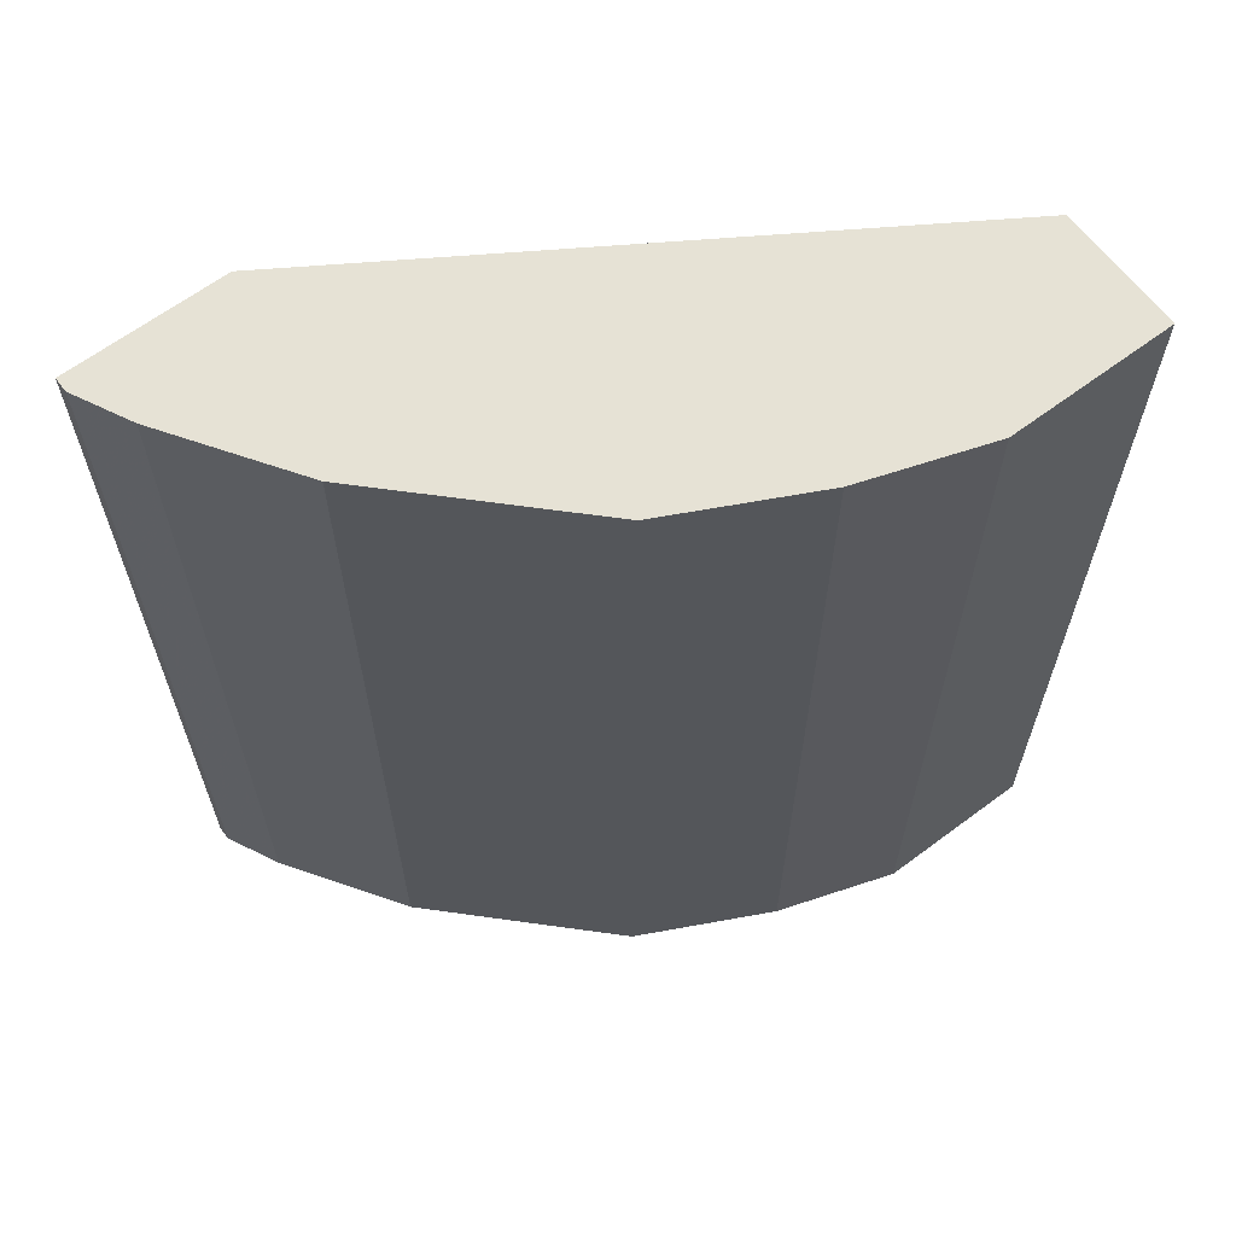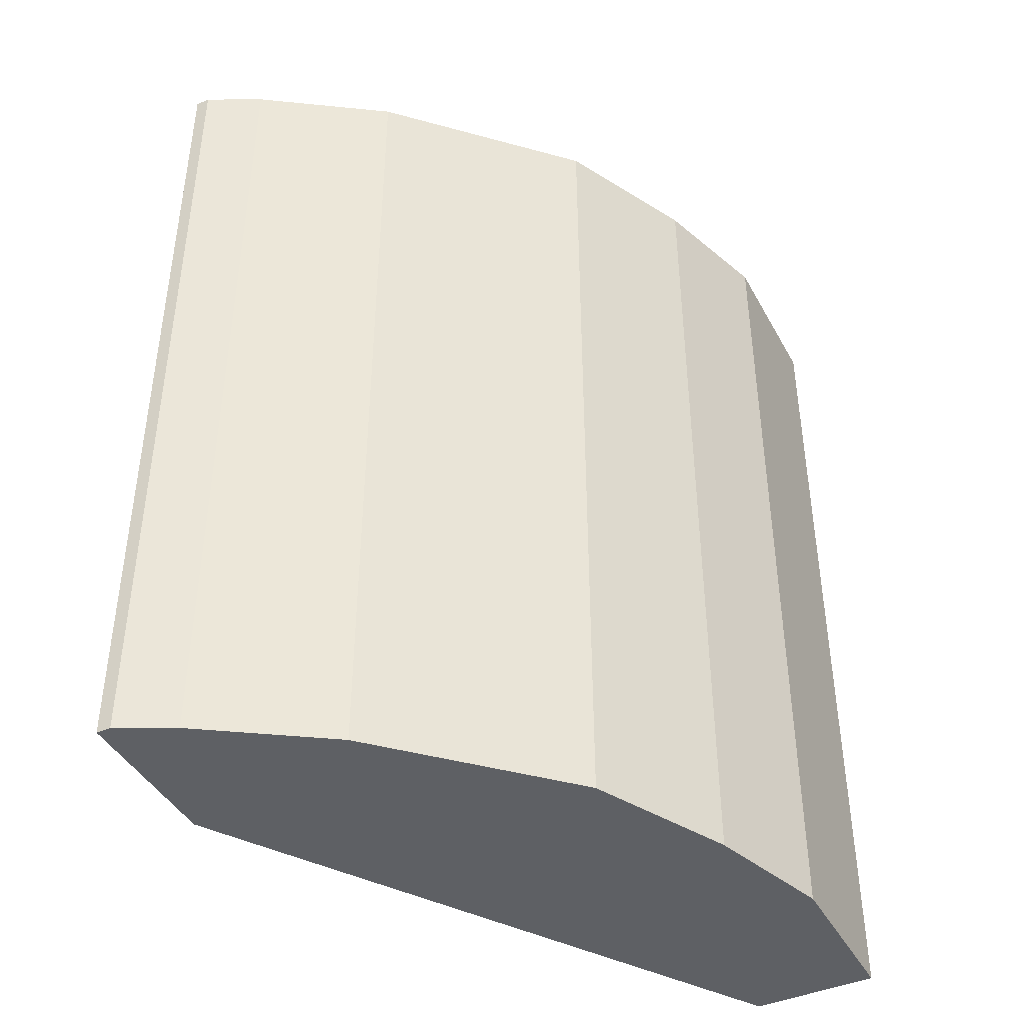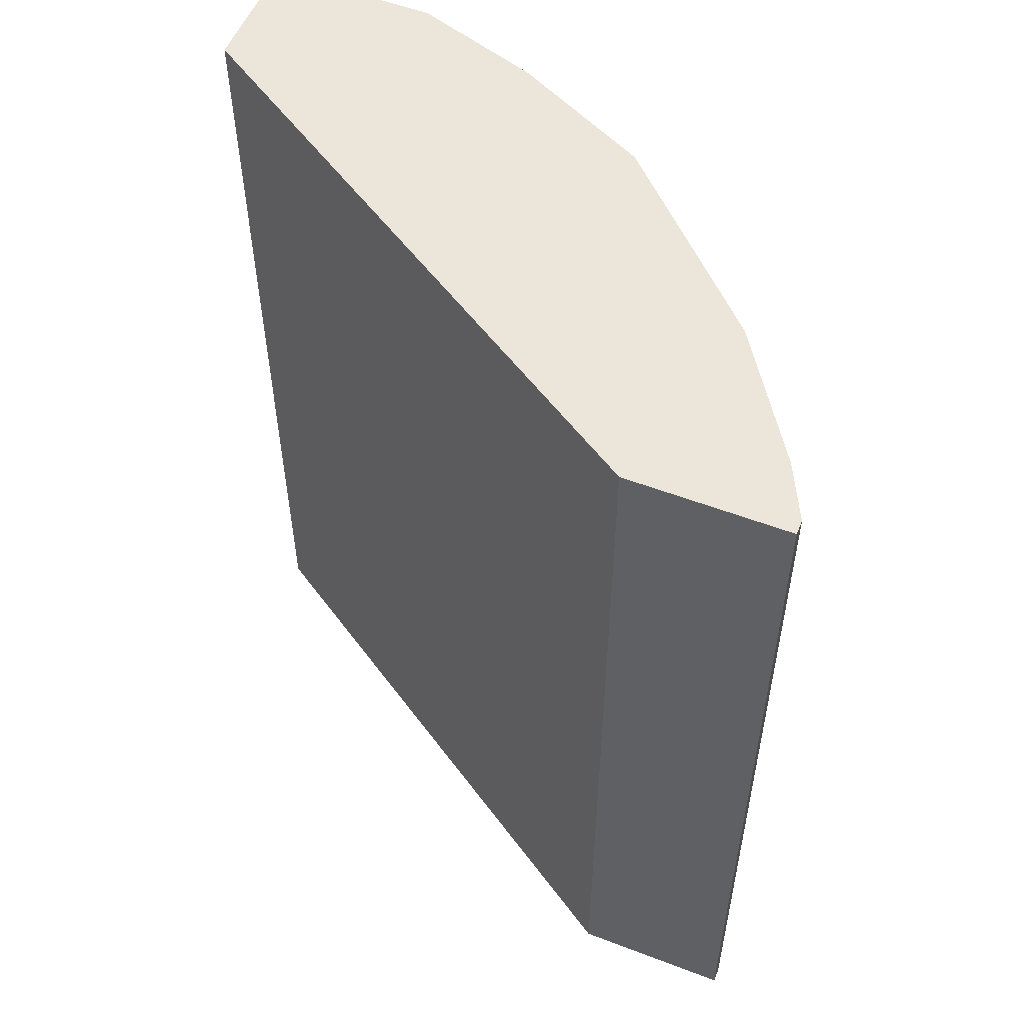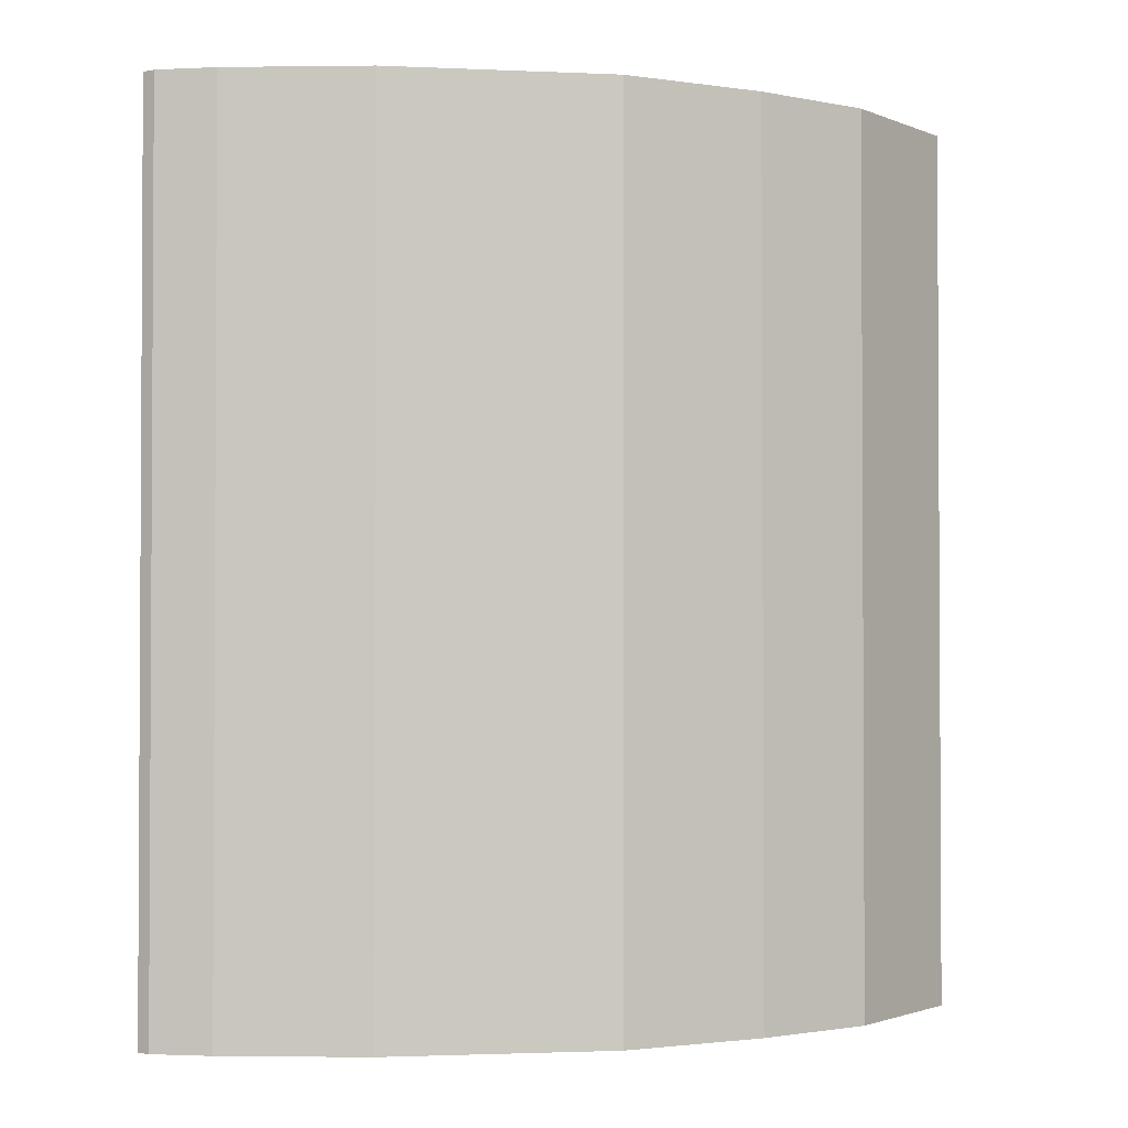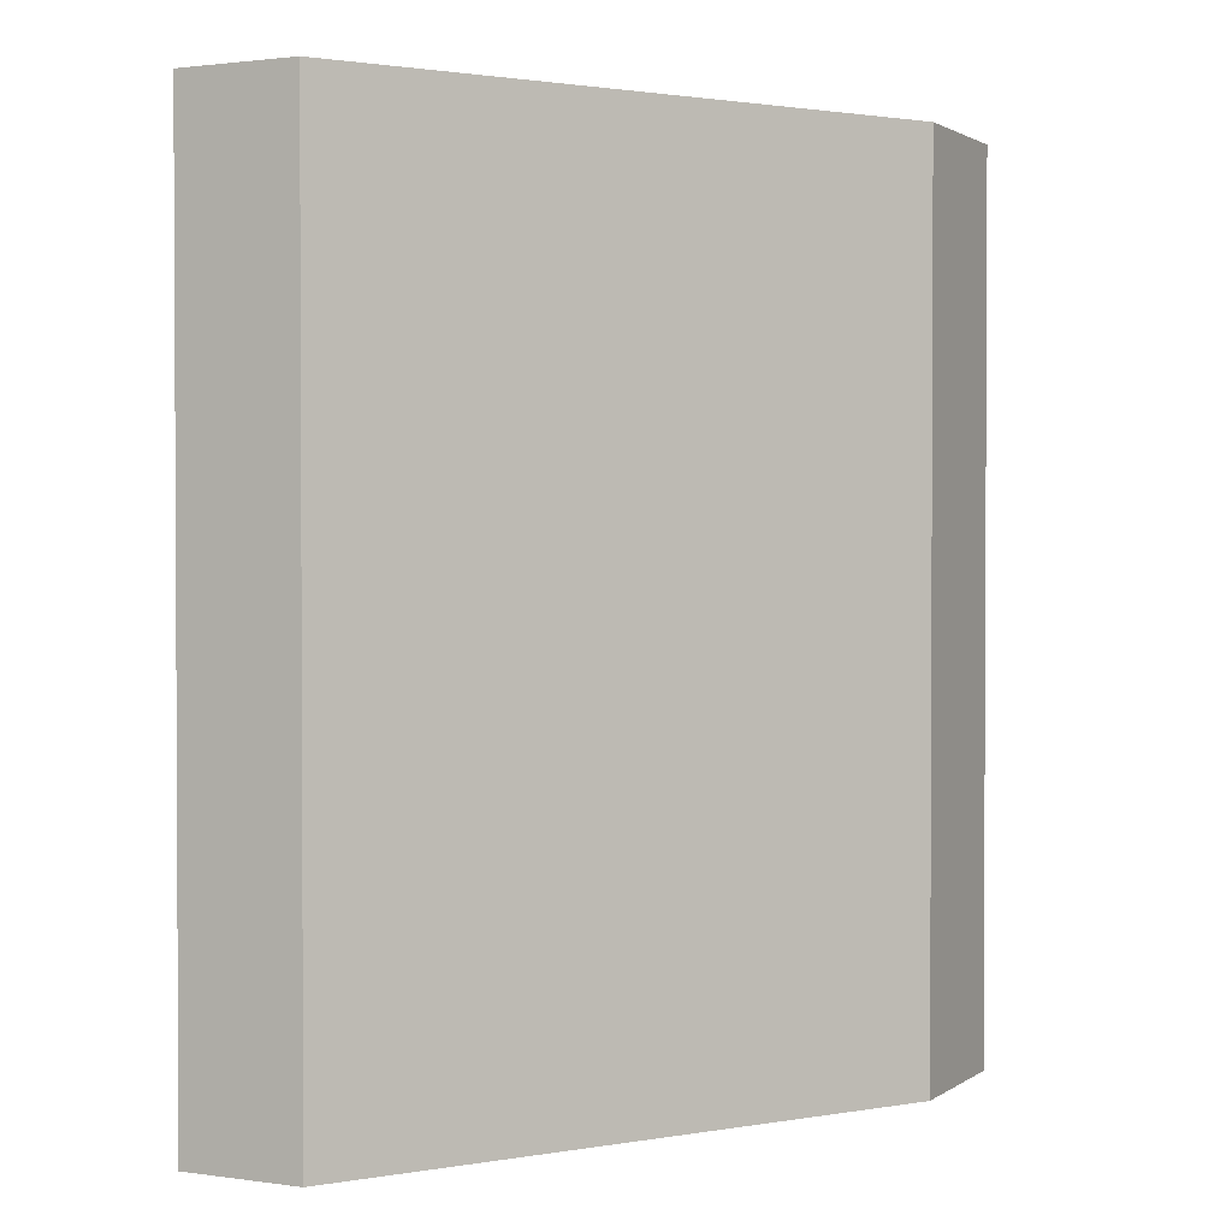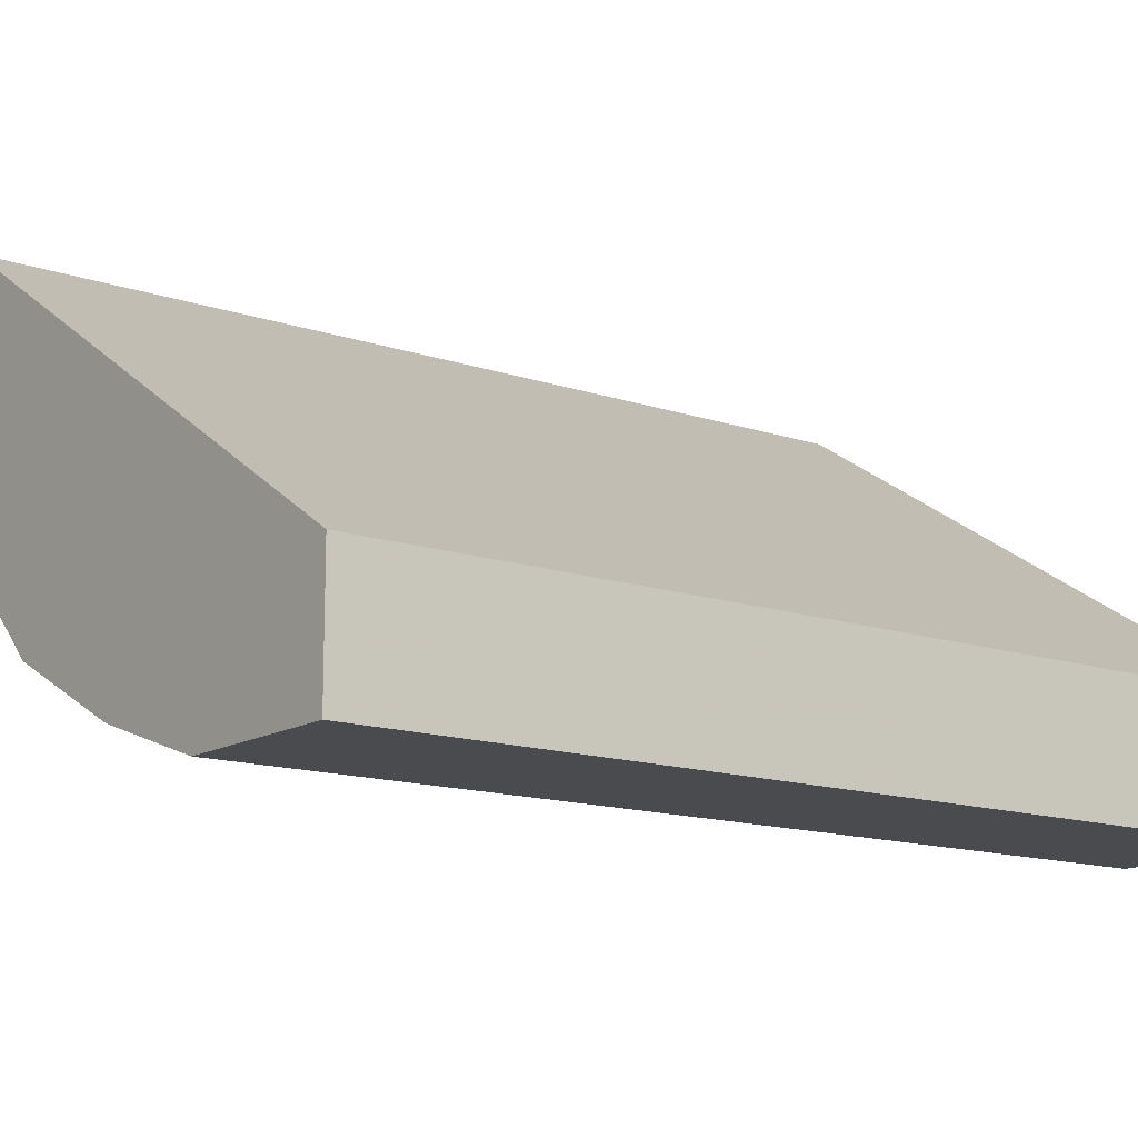
<metadata>
{"format":"obj","ext":"obj","renderer":"f3d","projection":"perspective","resolution":1024,"background":"white","views":[{"elev":64.0,"azim":143.0,"up":"+Y"},{"elev":-42.9,"azim":116.9,"up":"+Y"},{"elev":54.6,"azim":22.0,"up":"+Y"},{"elev":-1.8,"azim":126.1,"up":"+Y"},{"elev":1.6,"azim":-63.6,"up":"+Y"},{"elev":-13.8,"azim":-127.0,"up":"+Z"}]}
</metadata>
<code>
v 0.0001164 0.0391 -0.207
v 0.1208 0.0391 -0.2415
v 0.2933 0.0391 -0.06294
v 0.2472 0.0391 -0.1438
v 0.2818 0.0391 -0.09202
v 0.2933 0.0391 -0.06901
v 0.2933 0.2703 -0.06901
v 0.2933 0.4225 -0.06901
v 0.2933 0.4225 -0.06294
v 0.2818 0.4225 -0.09202
v 0.2472 0.4225 -0.1438
v 0.1783 0.4225 -0.2128
v 0.1783 0.0391 -0.2128
v 0.1208 0.4225 -0.2415
v 0.2273 0.4225 -0.06294
v 0.2273 0.0391 -0.06294
v 0.0001164 0.4225 -0.207
v 0.0001164 0.0391 -0.2588
v 0.06901 0.0391 -0.2588
v 0.06901 0.4225 -0.2588
v 0.0001164 0.4225 -0.2588
f 18 1 17
f 7 9 3
f 16 3 15
f 16 1 3
f 16 15 1
f 17 1 15
f 9 15 3
f 18 2 1
f 20 19 21
f 19 14 2
f 20 14 19
f 20 21 14
f 19 18 21
f 21 18 17
f 21 17 14
f 9 10 15
f 17 15 14
f 19 2 18
f 10 14 15
f 13 4 2
f 12 2 14
f 2 3 1
f 12 14 10
f 5 3 4
f 6 3 5
f 6 7 3
f 6 5 7
f 8 7 5
f 8 9 7
f 4 3 2
f 8 5 10
f 5 4 10
f 11 10 4
f 11 12 10
f 11 4 12
f 13 12 4
f 13 2 12
f 8 10 9

</code>
